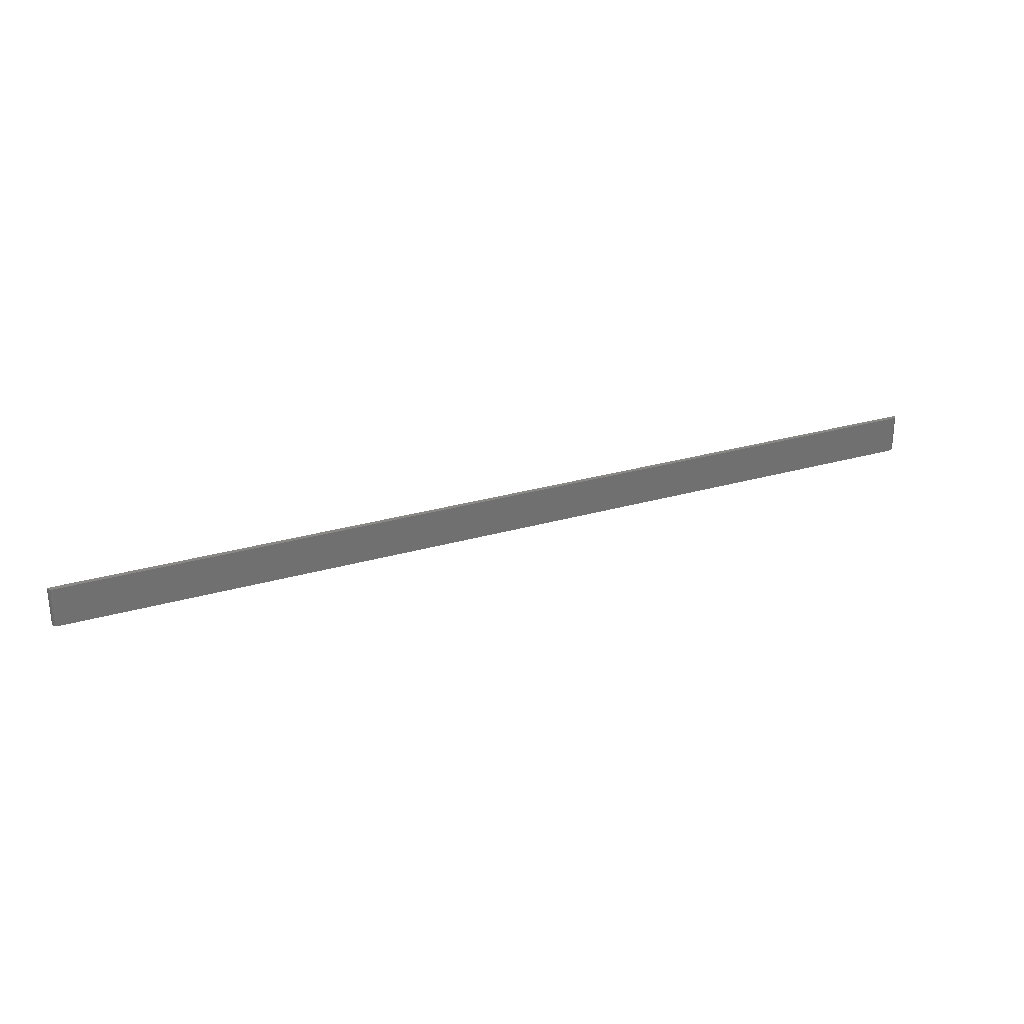
<metadata>
{"format":"stl","ext":"stl","renderer":"f3d","projection":"perspective","resolution":1024,"background":"white","views":[{"elev":27.6,"azim":-24.1,"up":"+Z"}]}
</metadata>
<code>
# stl→obj: 22 verts, 40 faces
v -0.7422 -0.007812 -0.03125
v 0.7422 -0.007812 -0.03125
v -0.7422 -0.007812 0.03191
v 0.7422 -0.007812 0.03191
v -0.7498 -0.001524 0.03191
v -0.7494 -0.00299 0.03191
v -0.7487 -0.00434 0.03191
v -0.75 3.944e-18 0.03191
v -0.7465 -0.006496 0.03191
v -0.7437 -0.007662 0.03191
v -0.7452 -0.007218 0.03191
v 0.75 1.705e-16 0.03191
v -0.7477 -0.005524 0.03191
v -0.7437 -0.007662 -0.03125
v -0.7465 -0.006496 -0.03125
v -0.7452 -0.007218 -0.03125
v -0.7487 -0.00434 -0.03125
v -0.7477 -0.005524 -0.03125
v 0.75 1.665e-16 -0.03125
v -0.7494 -0.00299 -0.03125
v -0.7498 -0.001524 -0.03125
v -0.75 0 -0.03125
f 1 2 3
f 3 2 4
f 5 6 7
f 8 5 7
f 3 9 10
f 10 9 11
f 4 12 8
f 4 8 7
f 4 7 13
f 4 13 9
f 4 9 3
f 1 14 15
f 15 14 16
f 17 15 18
f 19 2 1
f 19 1 15
f 19 15 17
f 19 17 20
f 19 20 21
f 19 21 22
f 22 8 19
f 19 8 12
f 8 22 5
f 5 22 21
f 5 21 6
f 6 21 20
f 6 20 7
f 7 20 17
f 7 17 13
f 13 17 18
f 13 18 9
f 9 18 15
f 9 15 11
f 11 15 16
f 11 16 10
f 10 16 14
f 10 14 3
f 3 14 1
f 2 19 4
f 4 19 12

</code>
